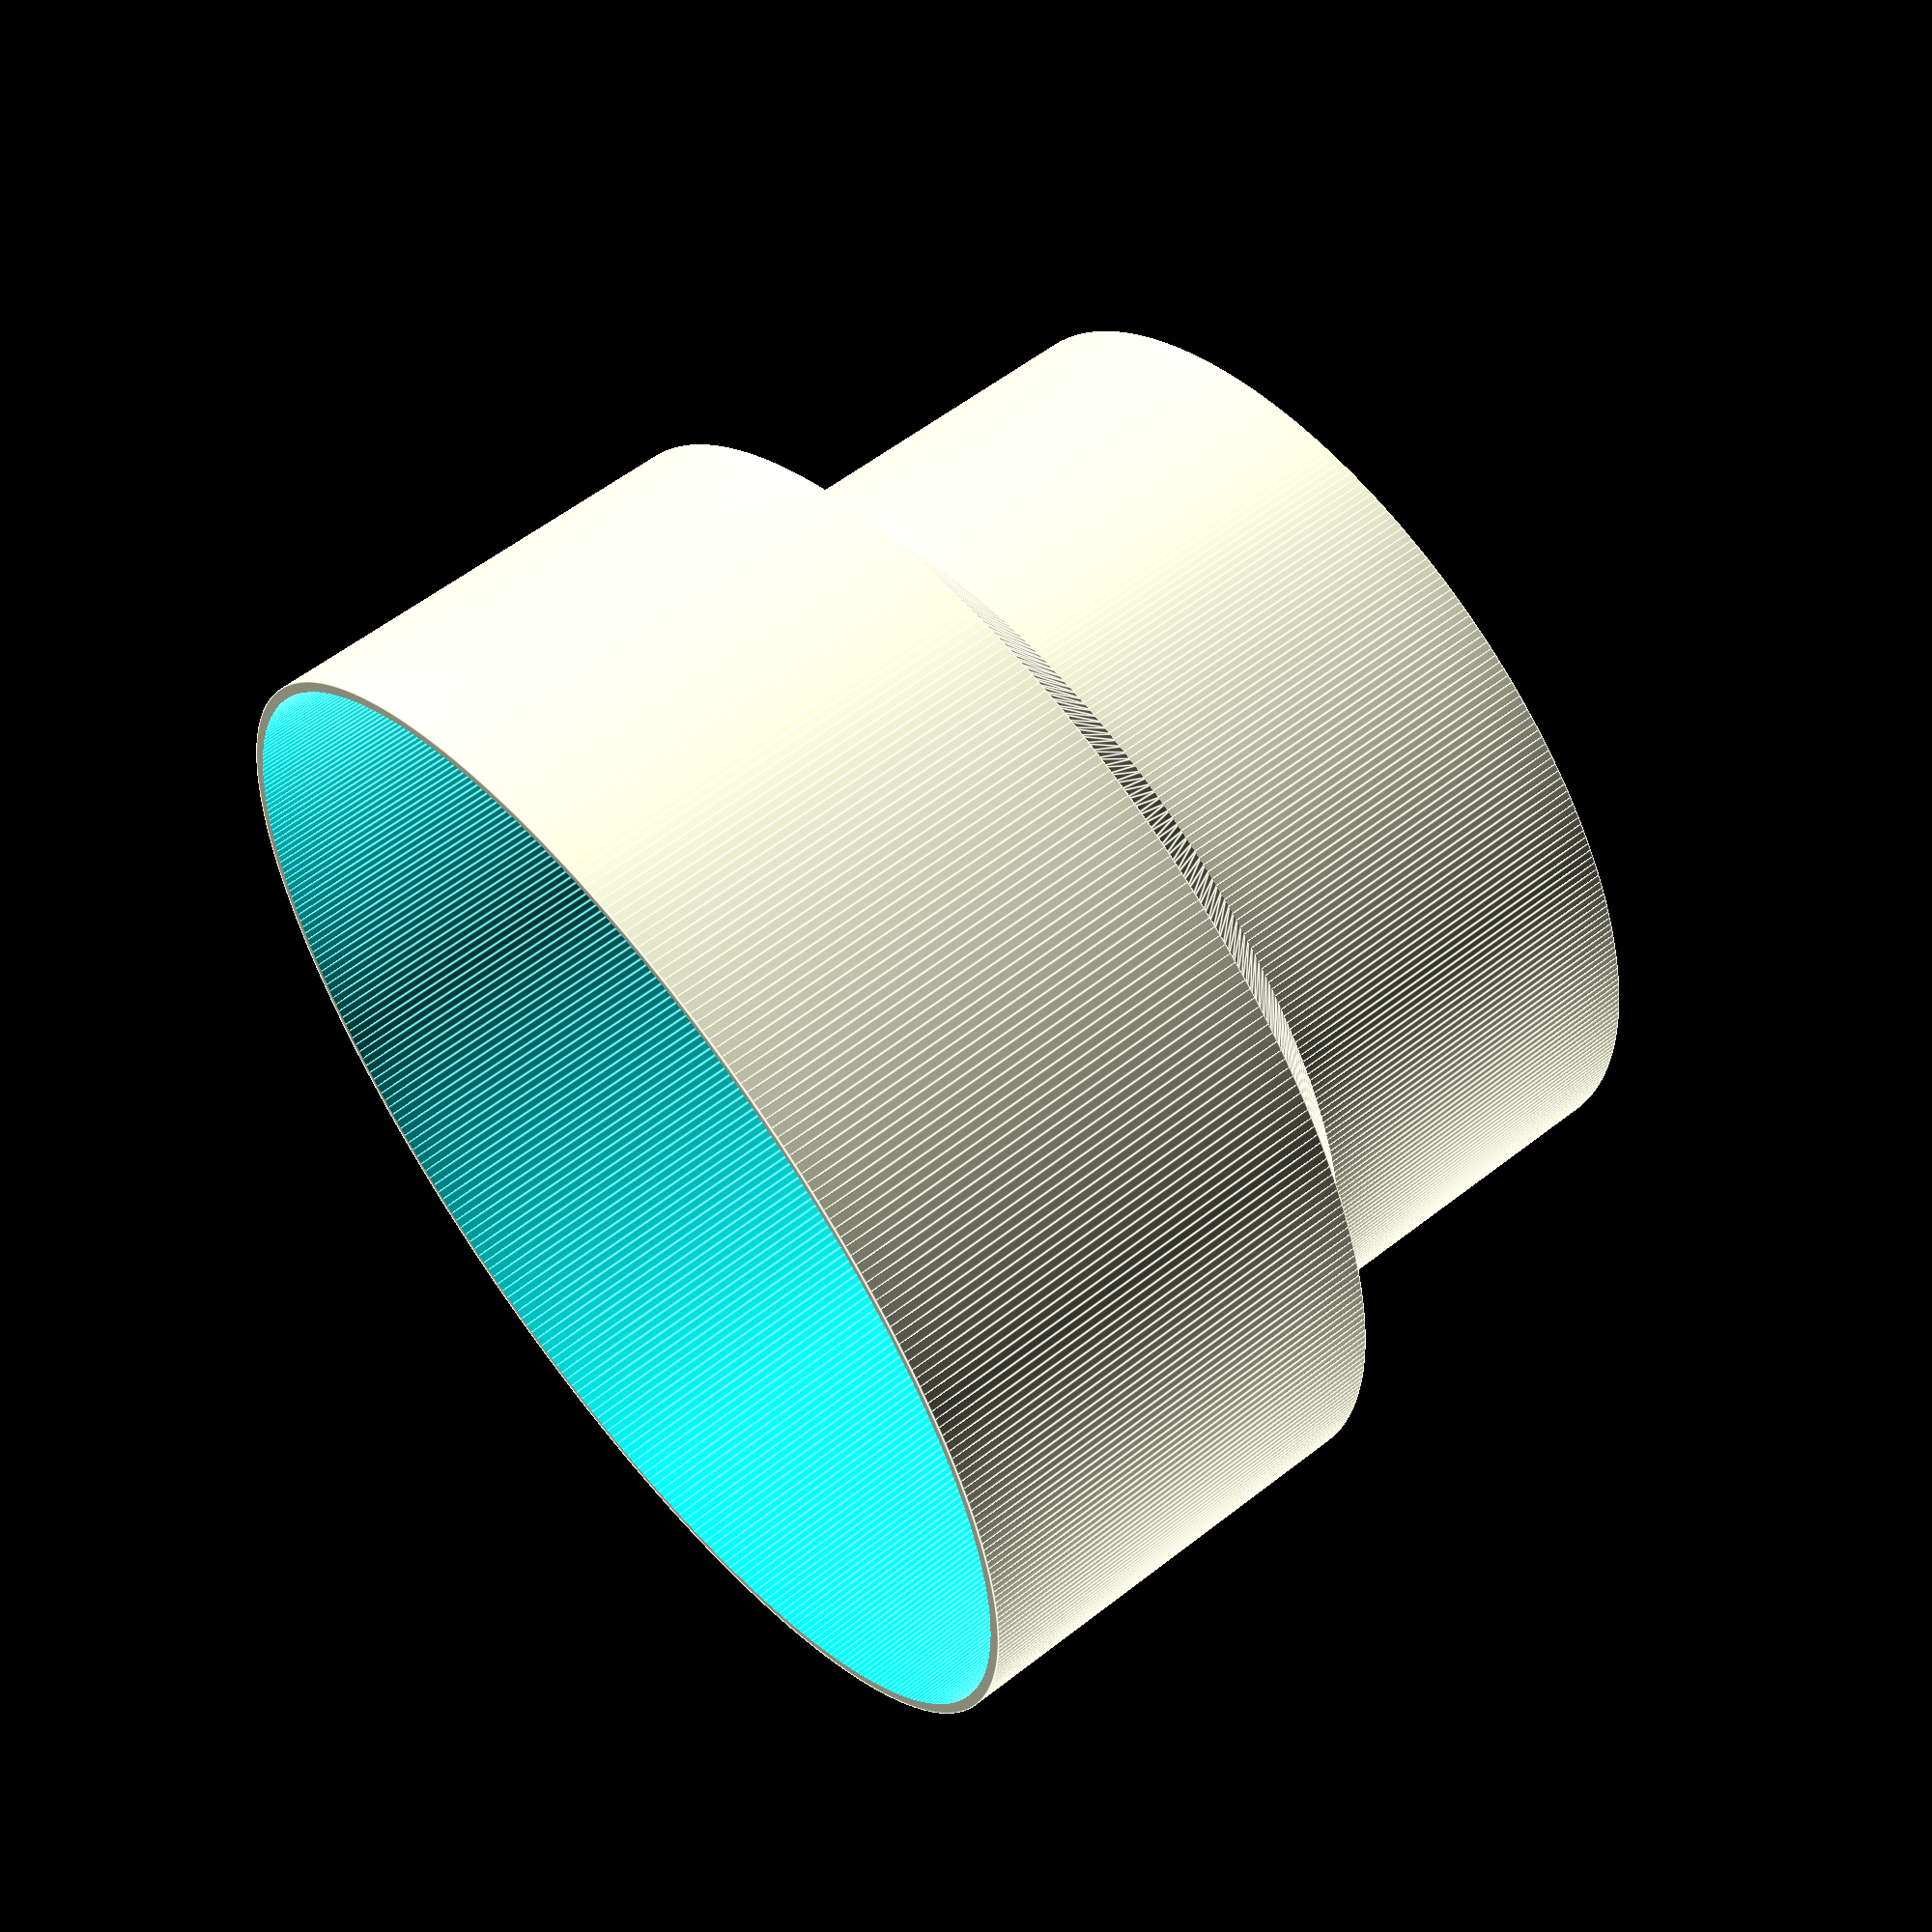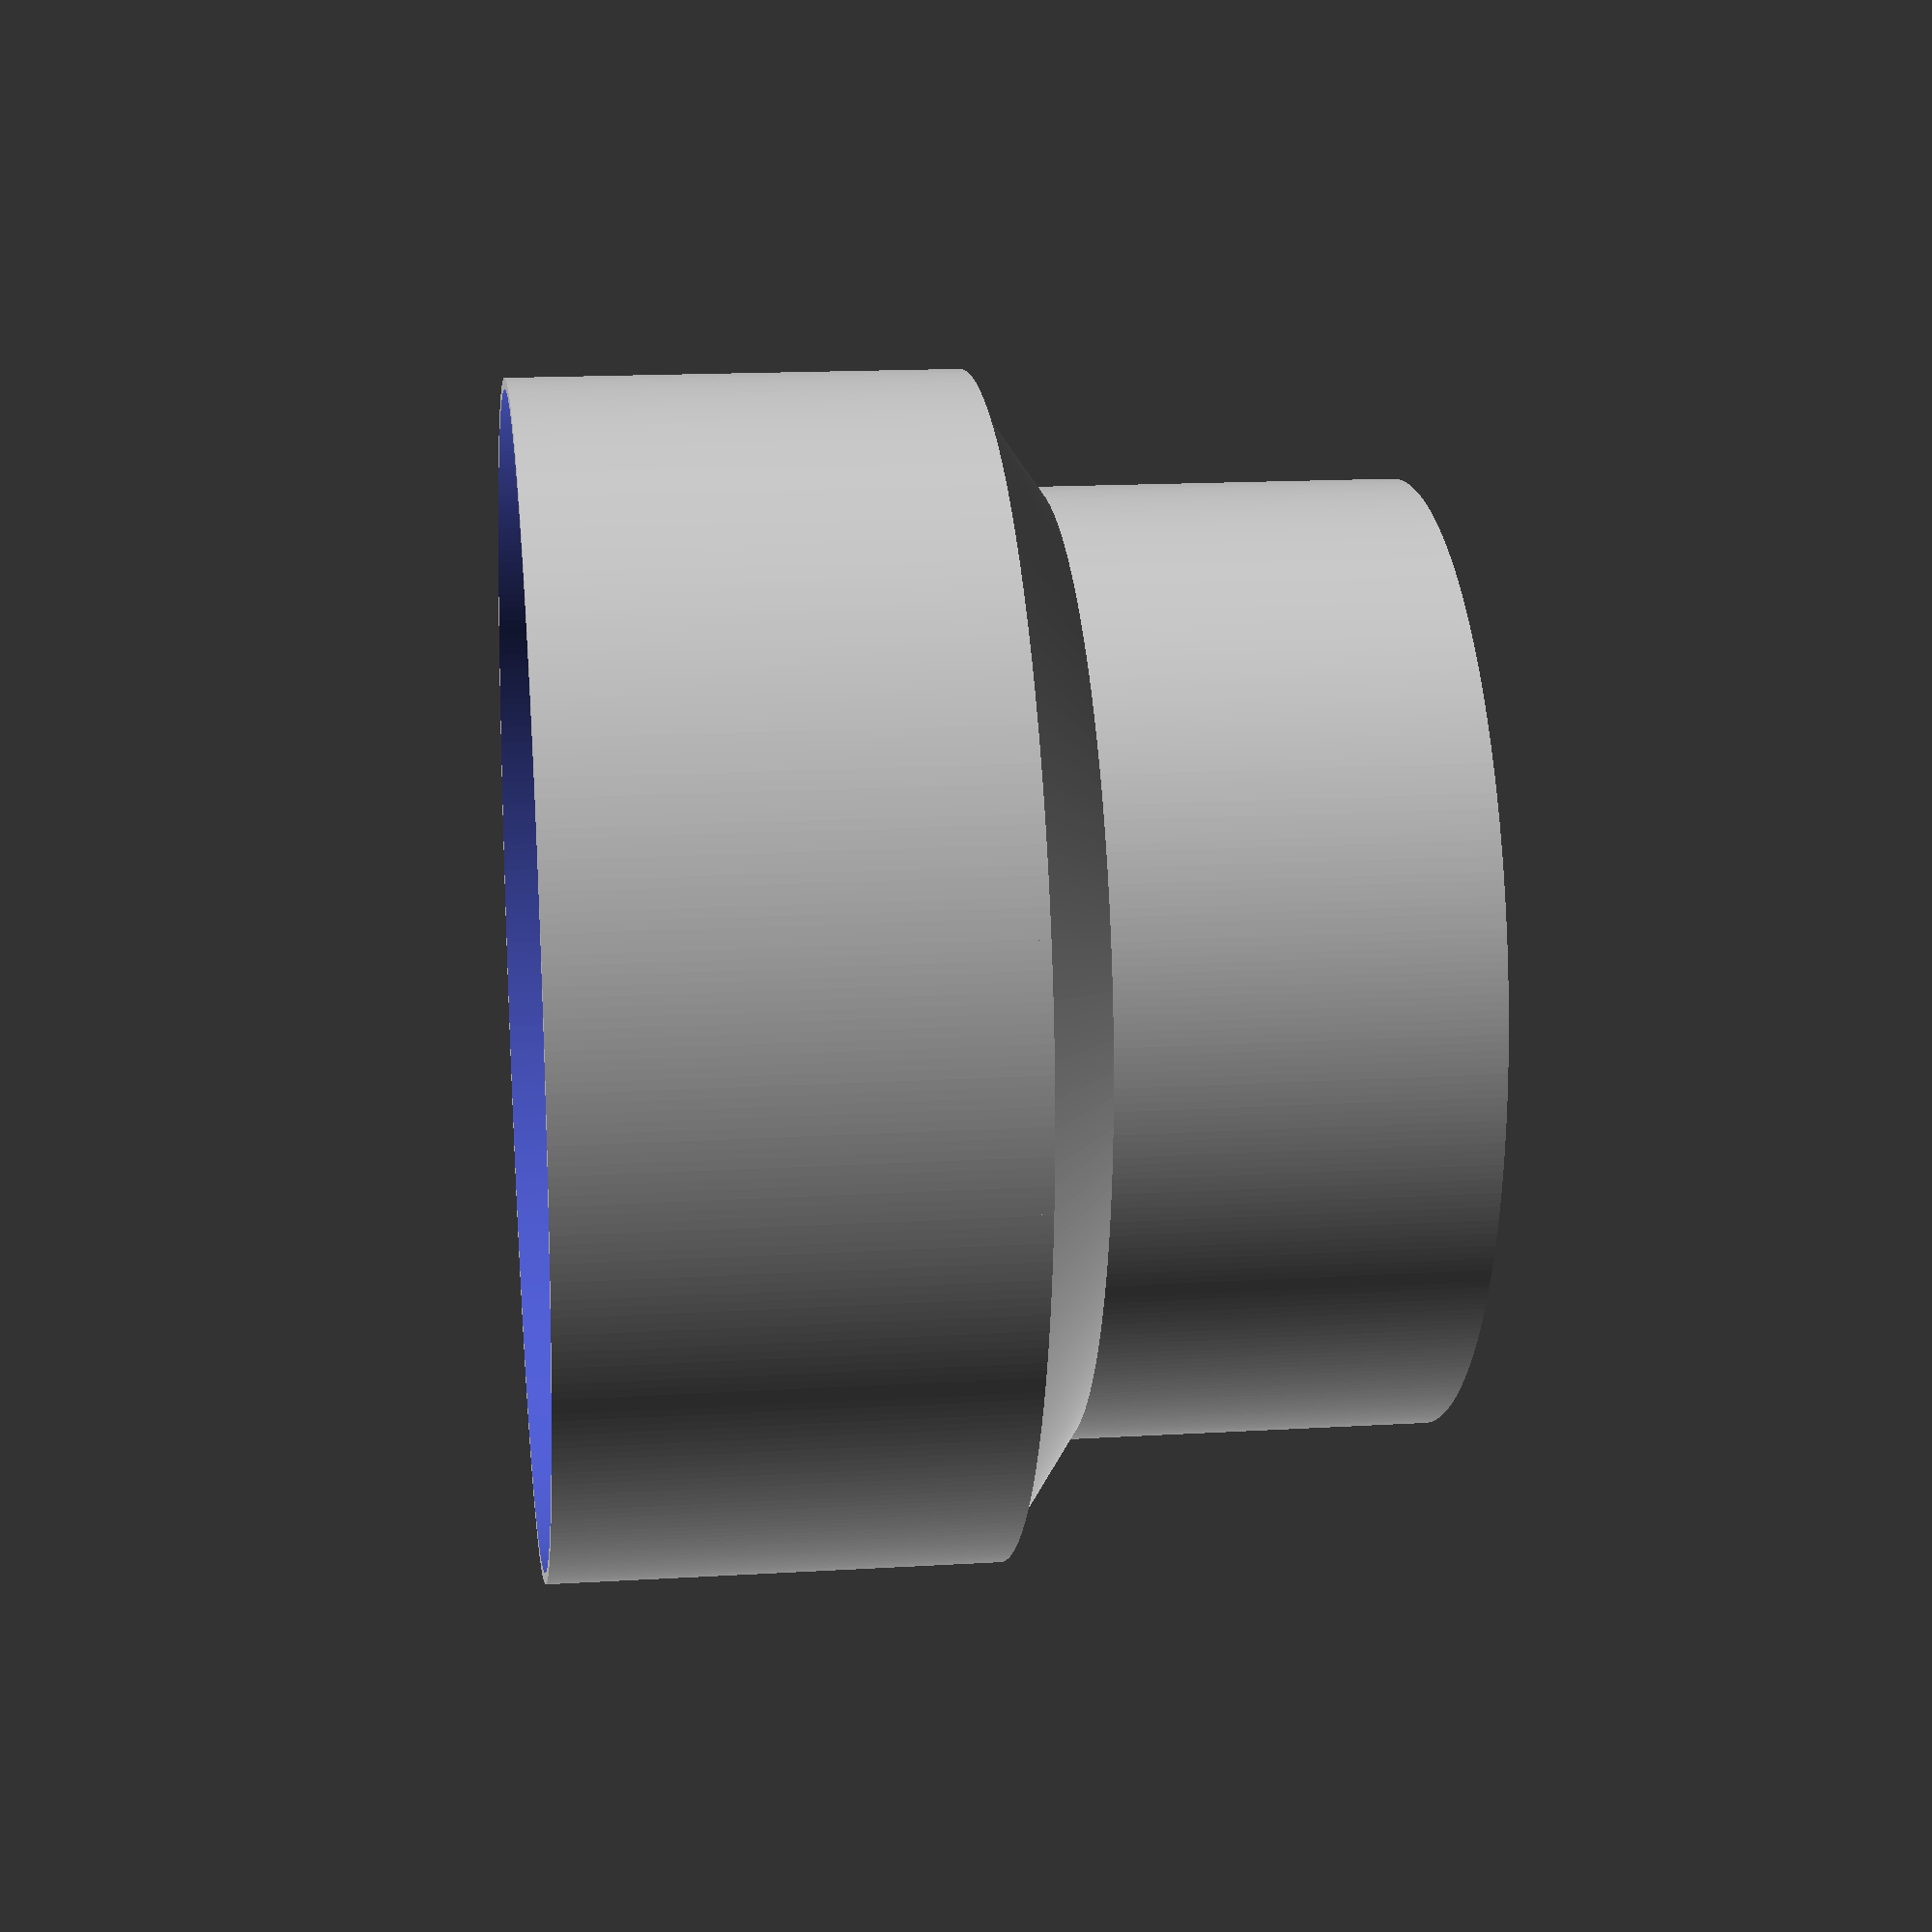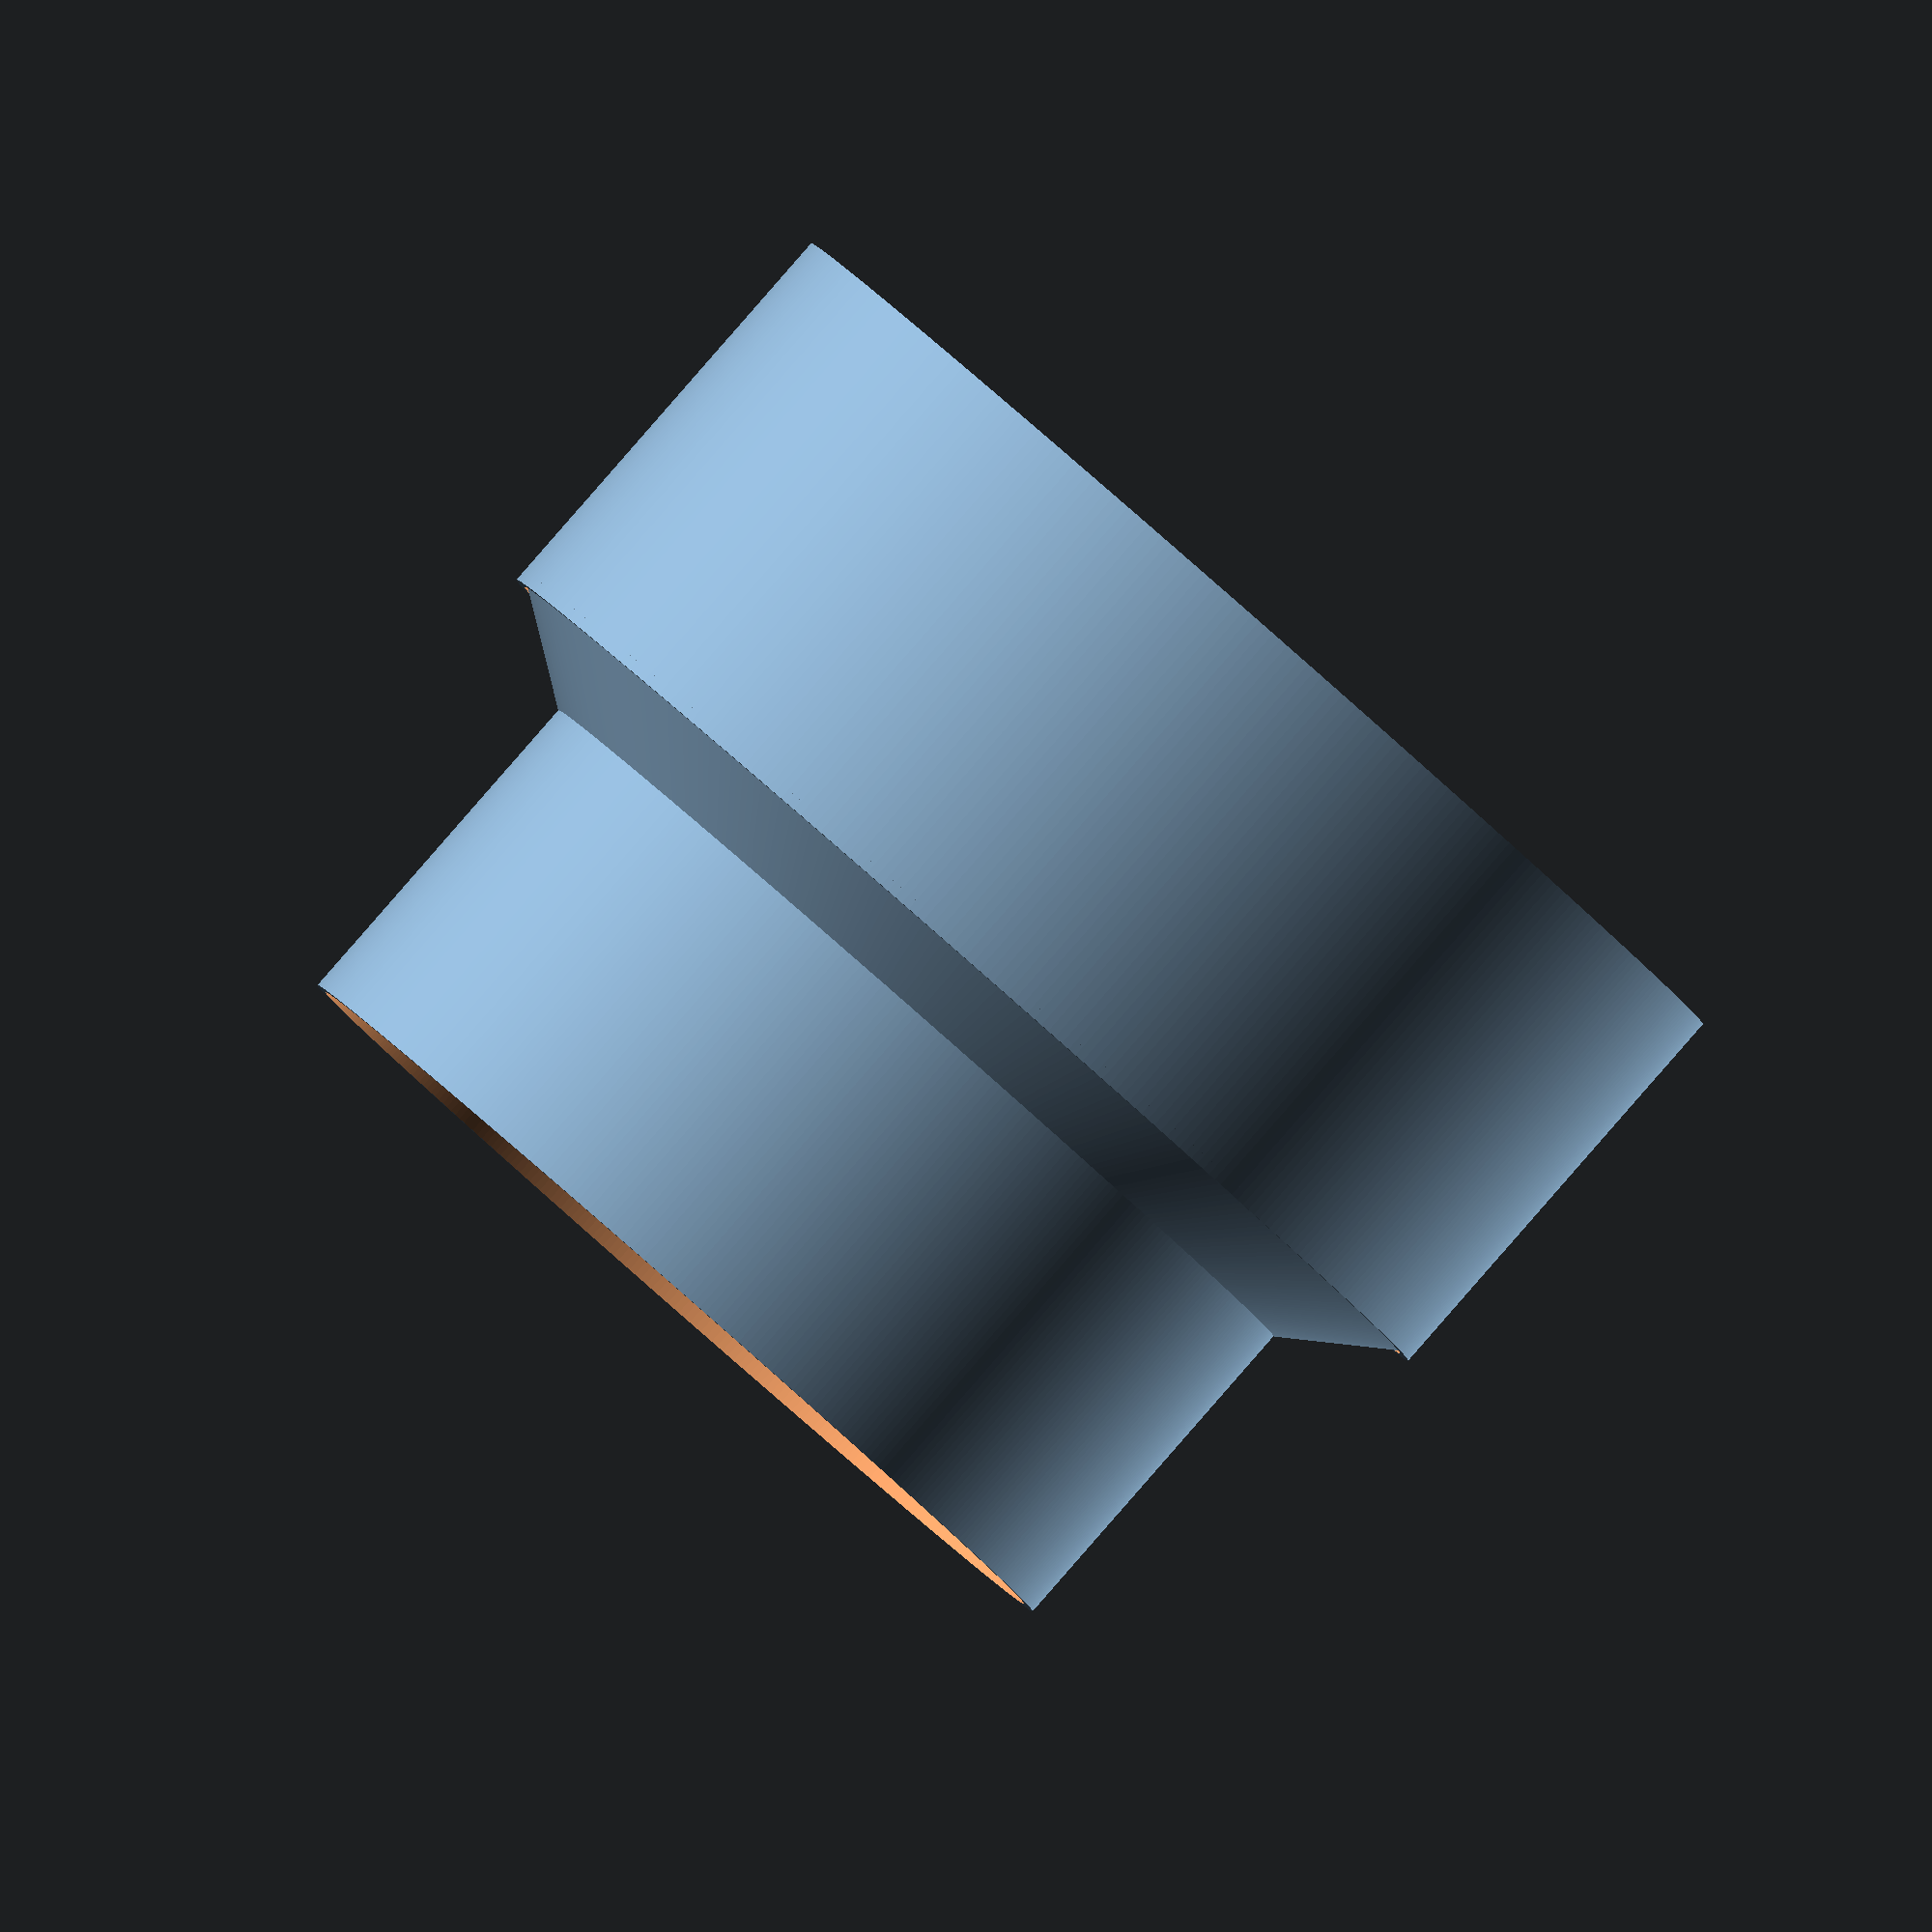
<openscad>
$fn = 400;

translate([0, 0, 39])
  difference() {
    cylinder(40, d = 106);
    translate([0, 0, -1])
      cylinder(42, d = 104);
  }


translate([0, 0, 32])
  difference() {
    cylinder(8, d1 = 83, d2 = 106);
    translate([0, 0, -1])
      cylinder(10, d = 83);
  }


difference() {
  cylinder(33, d = 85);
  translate([0, 0, -1])
    cylinder(45, d = 83);
}







</openscad>
<views>
elev=122.4 azim=15.7 roll=129.0 proj=p view=edges
elev=344.0 azim=55.6 roll=82.9 proj=p view=wireframe
elev=271.4 azim=356.1 roll=221.2 proj=o view=solid
</views>
